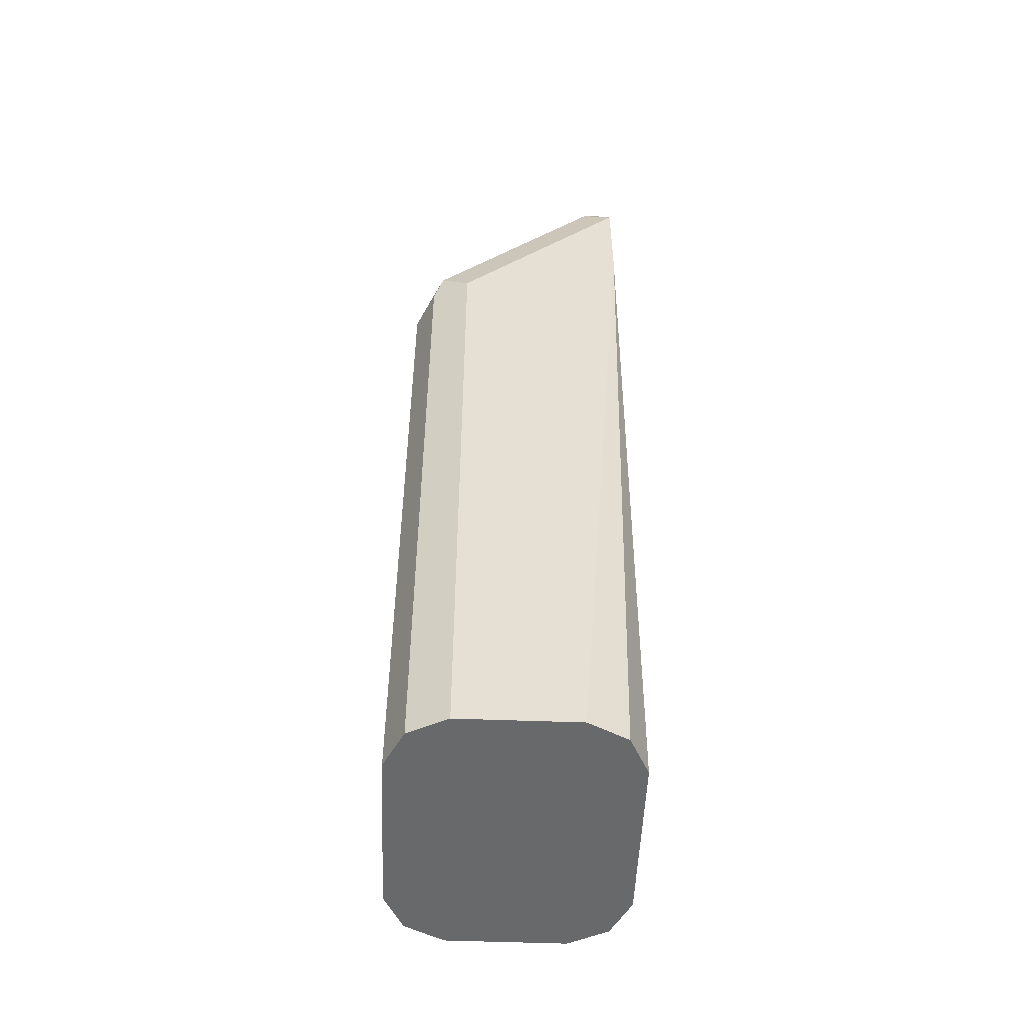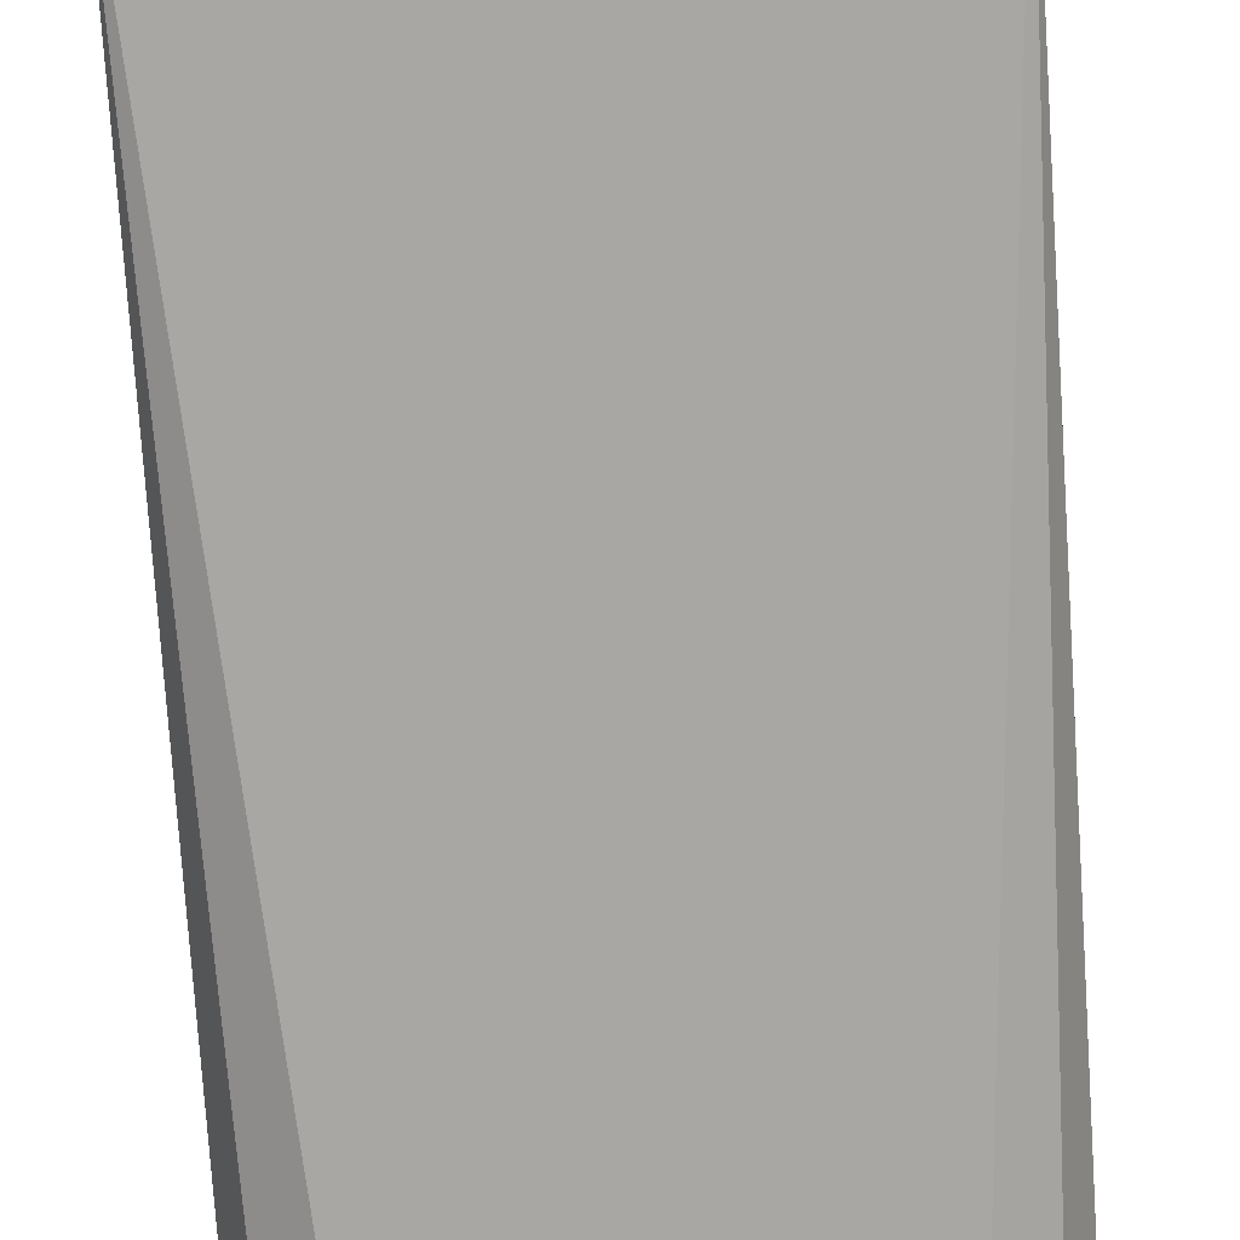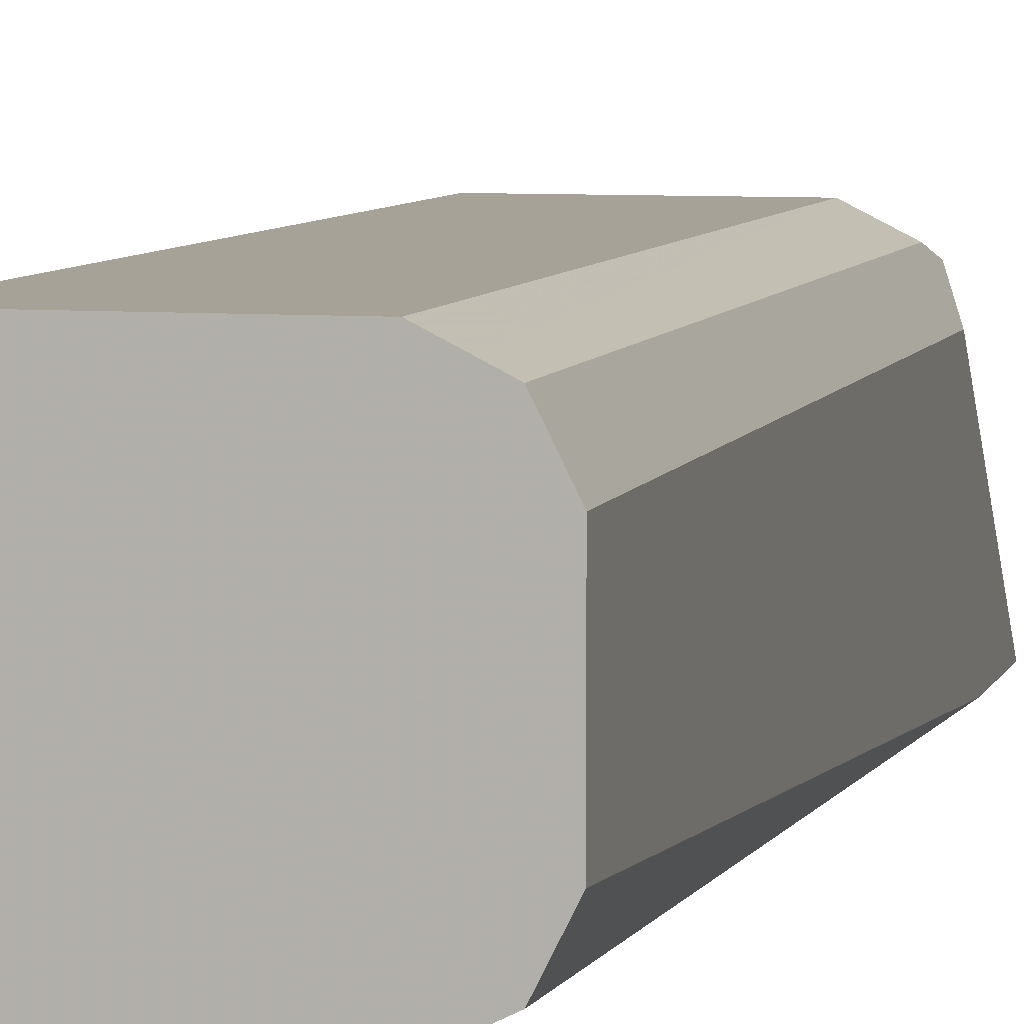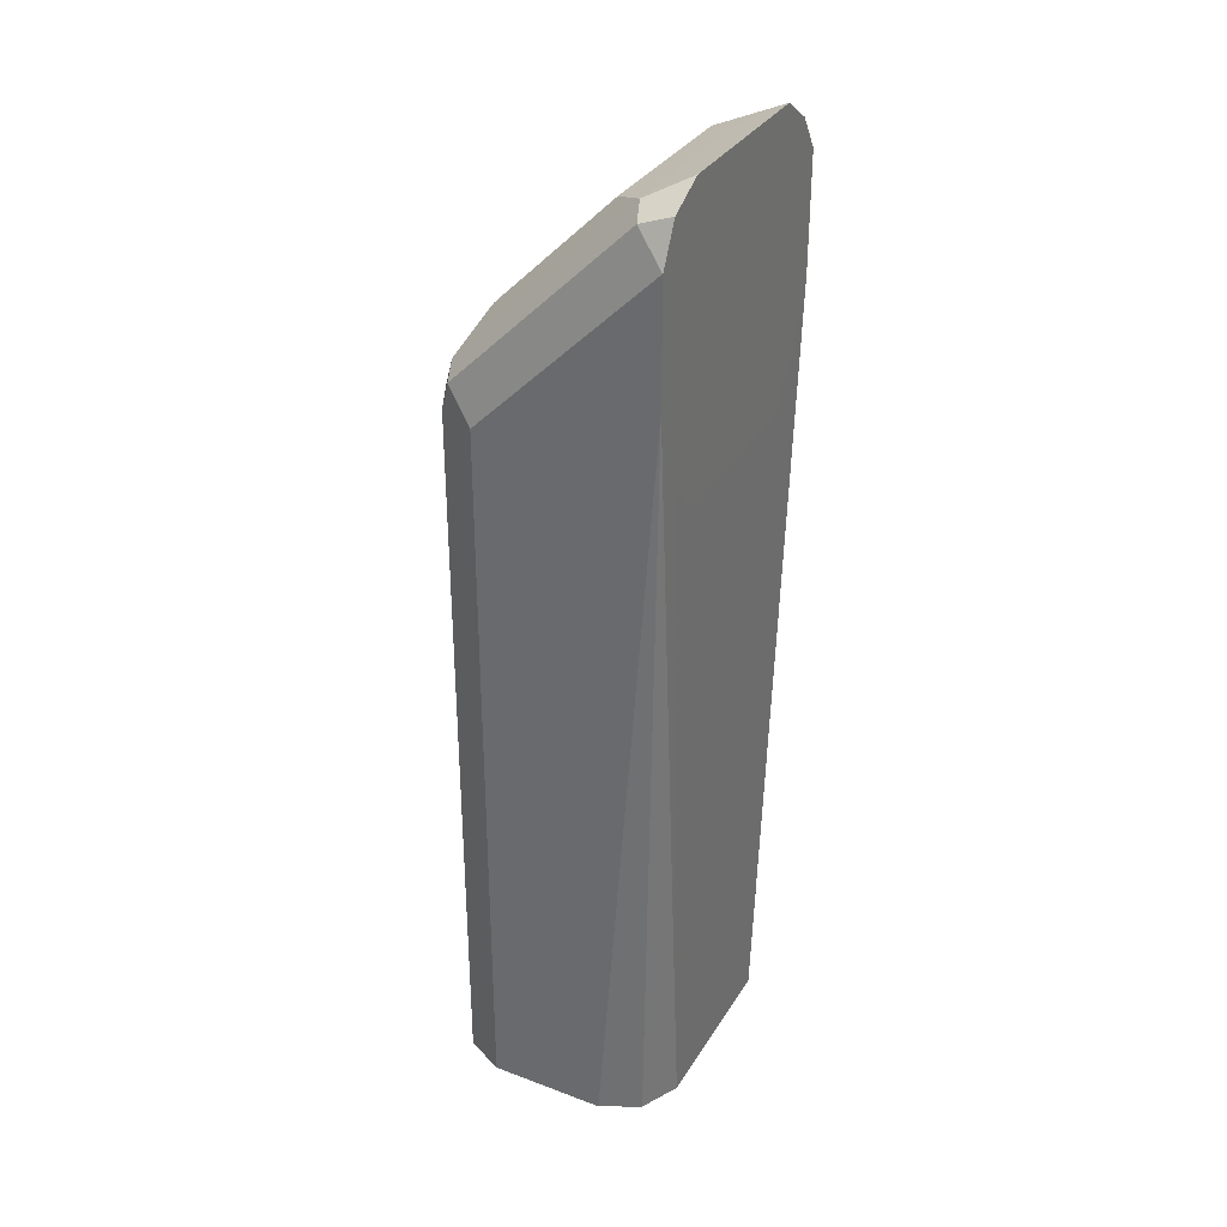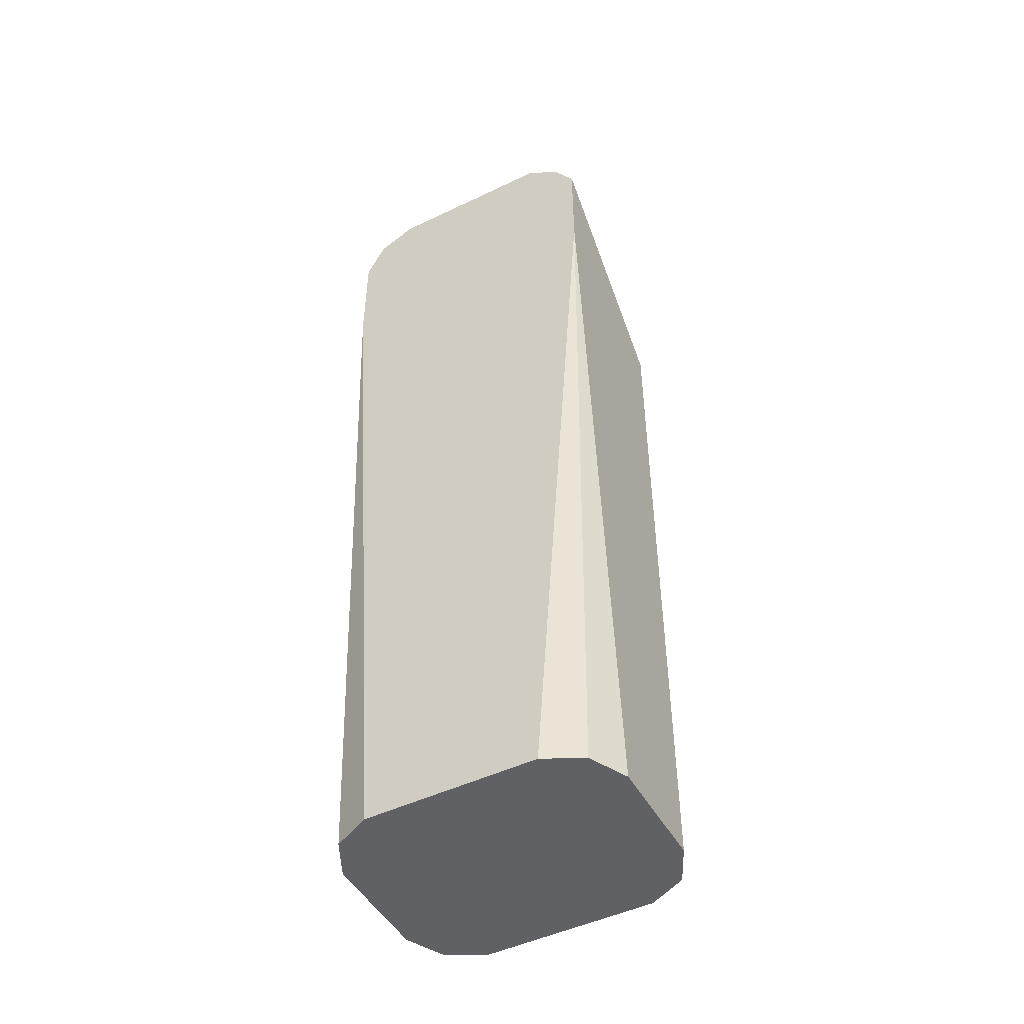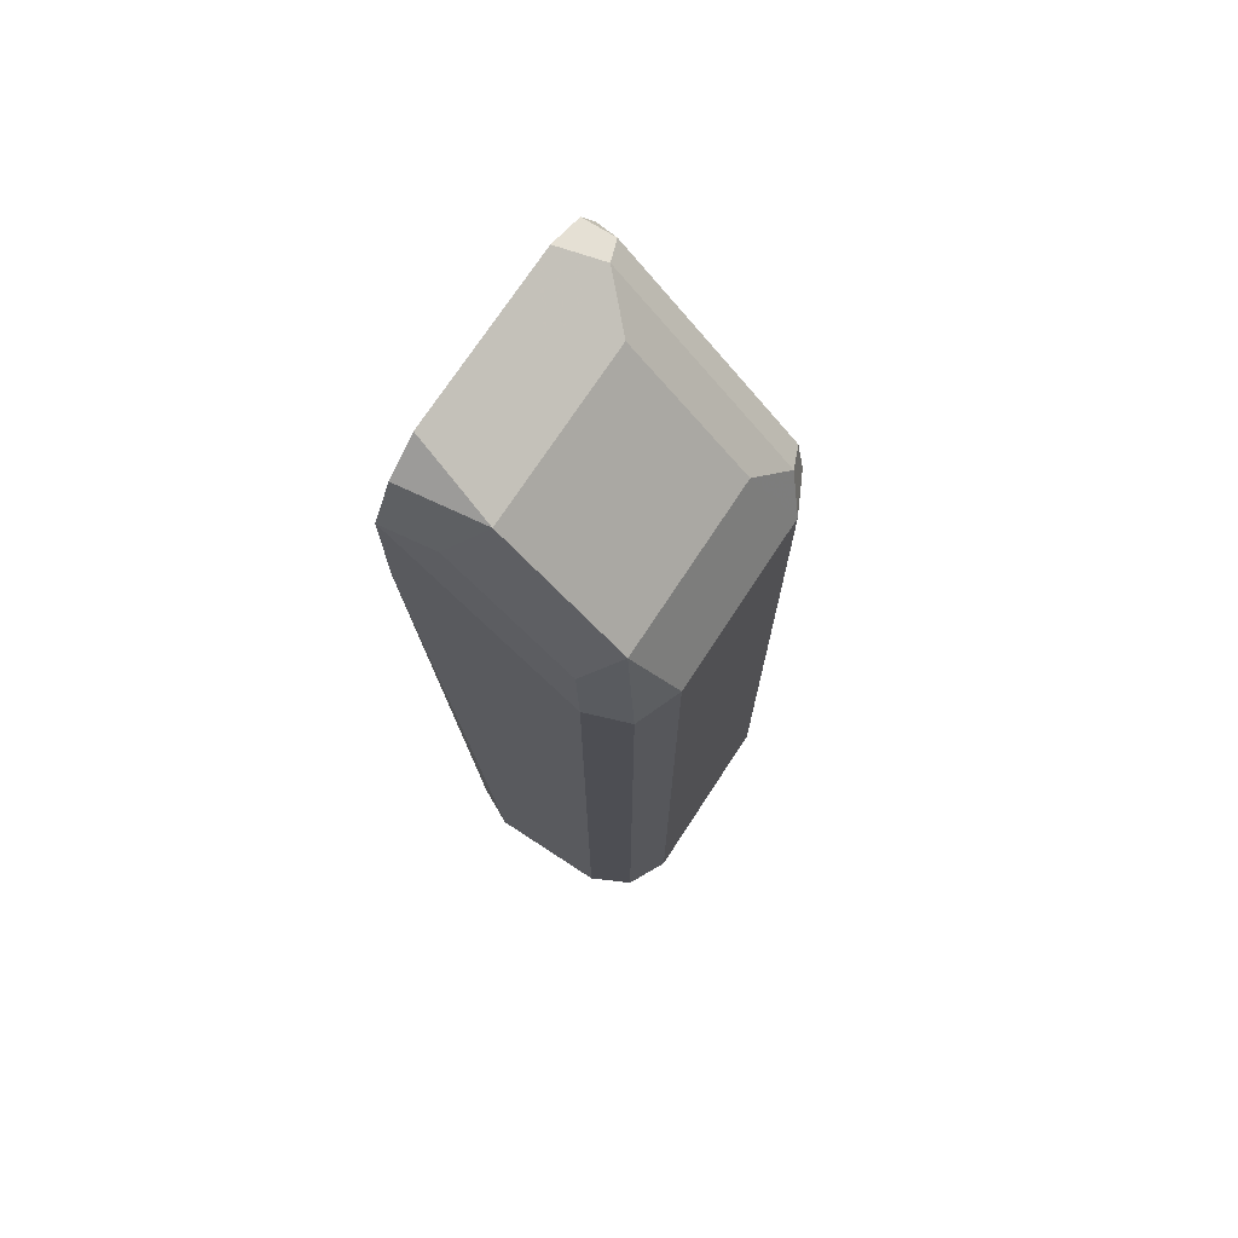
<metadata>
{"format":"obj","ext":"obj","renderer":"f3d","projection":"perspective","resolution":1024,"background":"white","views":[{"elev":-52.6,"azim":-92.3,"up":"+Z"},{"elev":-74.7,"azim":3.7,"up":"+Y"},{"elev":6.6,"azim":-165.8,"up":"+Y"},{"elev":33.2,"azim":-62.8,"up":"+Z"},{"elev":-48.5,"azim":28.1,"up":"+Z"},{"elev":72.9,"azim":123.2,"up":"+Z"}]}
</metadata>
<code>
v 0.07399 0.3514 0.4809
v 0.0709 0.3669 0.4778
v 0.06662 0.3513 0.492
v 0.07383 0.3513 0.4812
v 0.07399 0.3513 0.4809
v 0.07399 0.4069 0.4254
v 0.06165 0.3761 0.4871
v 0.0709 0.4038 0.4408
v 0.05556 0.3513 0.4995
v 0.07399 0.3513 0.4439
v 0.06781 0.4193 0.4192
v 0.06473 0.4162 0.4347
v 0.07399 0.4069 0.1928
v 0.07008 0.4147 0.1928
v 0.006172 0.3761 0.4871
v 0.04932 0.3638 0.4932
v 0.06165 0.4131 0.4501
v 7.966e-05 0.3513 0.4995
v 0.06705 0.3513 0.4255
v 0.05548 0.3514 0.1928
v 0.0607 0.354 0.1928
v 0.06781 0.3576 0.1928
v 0.07399 0.3699 0.1928
v 0.05548 0.4254 0.4254
v 0.06781 0.4193 0.1928
v 0.0633 0.4215 0.1928
v -0.006158 0.3638 0.4932
v 0.006172 0.4131 0.4501
v -0.01232 0.3514 0.4932
v -0.01232 0.3513 0.4933
v 0.05533 0.3513 0.4072
v 7.24e-06 0.3514 0.1928
v 7.24e-06 0.4254 0.4254
v 0.05548 0.4254 0.1928
v -0.01387 0.3792 0.4717
v -0.01387 0.3607 0.4901
v -0.006158 0.4193 0.4377
v -0.01387 0.4162 0.4347
v -0.0185 0.3514 0.4809
v -0.0185 0.3513 0.4809
v -0.0001467 0.3513 0.4072
v -0.01232 0.3576 0.1928
v -0.009163 0.3513 0.4162
v -0.01476 0.3513 0.4291
v -0.0185 0.3513 0.4439
v -0.01232 0.4193 0.4254
v 7.24e-06 0.4254 0.1928
v -0.007117 0.4219 0.1928
v -0.0185 0.4069 0.4254
v -0.01232 0.4193 0.1928
v -0.01589 0.4121 0.1928
v -0.0185 0.4069 0.1928
v -0.01316 0.3593 0.1928
v -0.0185 0.3699 0.1928
f 19 31 20
f 20 31 41
f 20 41 32
f 24 26 34
f 27 36 29
f 24 47 33
f 27 35 36
f 27 28 37
f 18 29 30
f 24 34 47
f 18 27 29
f 13 51 50
f 17 24 33
f 15 28 27
f 13 25 14
f 13 26 25
f 13 34 26
f 13 47 34
f 13 48 47
f 13 50 48
f 13 52 51
f 27 37 38
f 17 33 28
f 28 33 37
f 39 54 45
f 30 36 39
f 46 48 50
f 45 54 53
f 42 45 53
f 39 45 40
f 13 54 52
f 39 52 54
f 39 49 52
f 38 52 49
f 38 51 52
f 38 50 51
f 38 46 50
f 35 49 39
f 35 38 49
f 35 39 36
f 33 48 46
f 33 47 48
f 33 38 37
f 33 46 38
f 32 45 42
f 32 44 45
f 32 43 44
f 32 41 43
f 30 39 40
f 29 36 30
f 13 53 54
f 27 38 35
f 13 32 42
f 3 10 5
f 3 19 10
f 3 31 19
f 3 41 31
f 3 43 41
f 3 44 43
f 3 45 44
f 3 40 45
f 3 30 40
f 3 18 30
f 3 9 18
f 2 17 7
f 2 8 17
f 2 7 3
f 1 6 2
f 1 13 6
f 1 23 13
f 1 10 23
f 1 5 10
f 1 4 5
f 1 3 4
f 1 2 3
f 13 42 53
f 3 5 4
f 3 7 9
f 2 6 8
f 11 26 24
f 13 21 20
f 13 22 21
f 13 23 22
f 12 24 17
f 11 25 26
f 11 14 25
f 11 24 12
f 10 22 23
f 6 11 12
f 10 21 22
f 13 20 32
f 10 20 21
f 9 27 18
f 9 16 27
f 7 28 15
f 7 17 28
f 7 16 9
f 7 27 16
f 7 15 27
f 6 14 11
f 6 13 14
f 6 17 8
f 6 12 17
f 10 19 20

</code>
